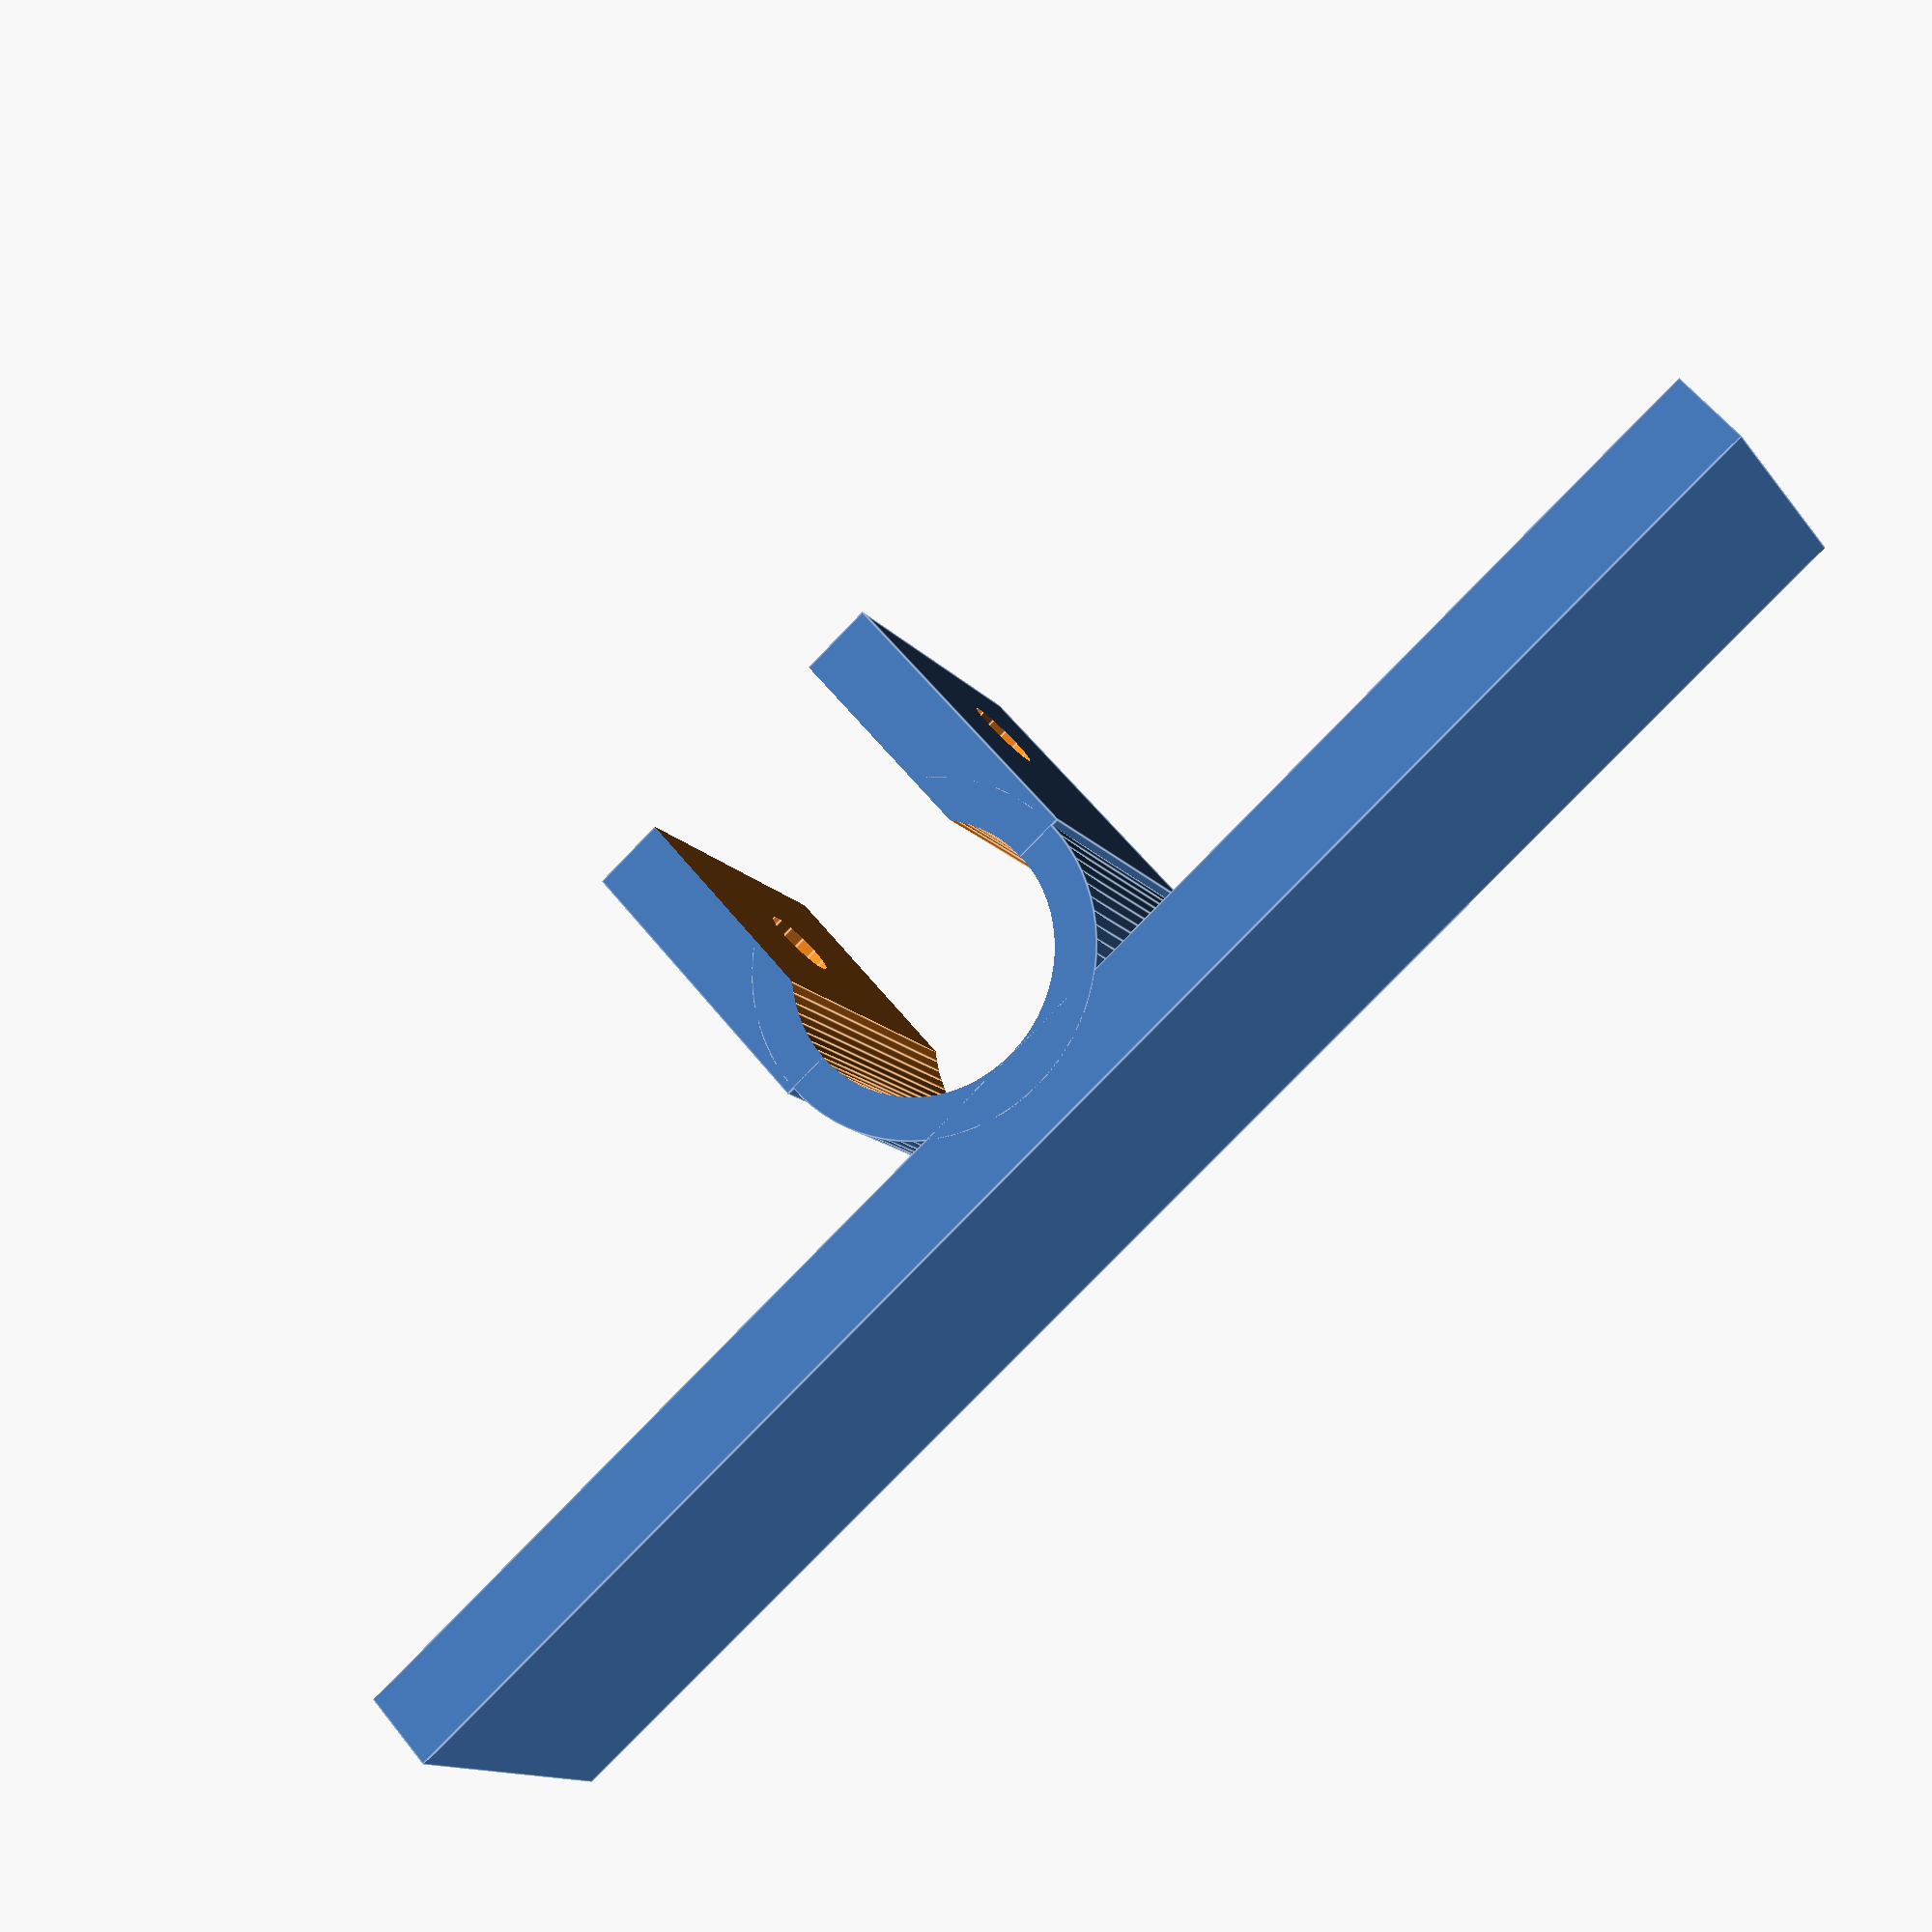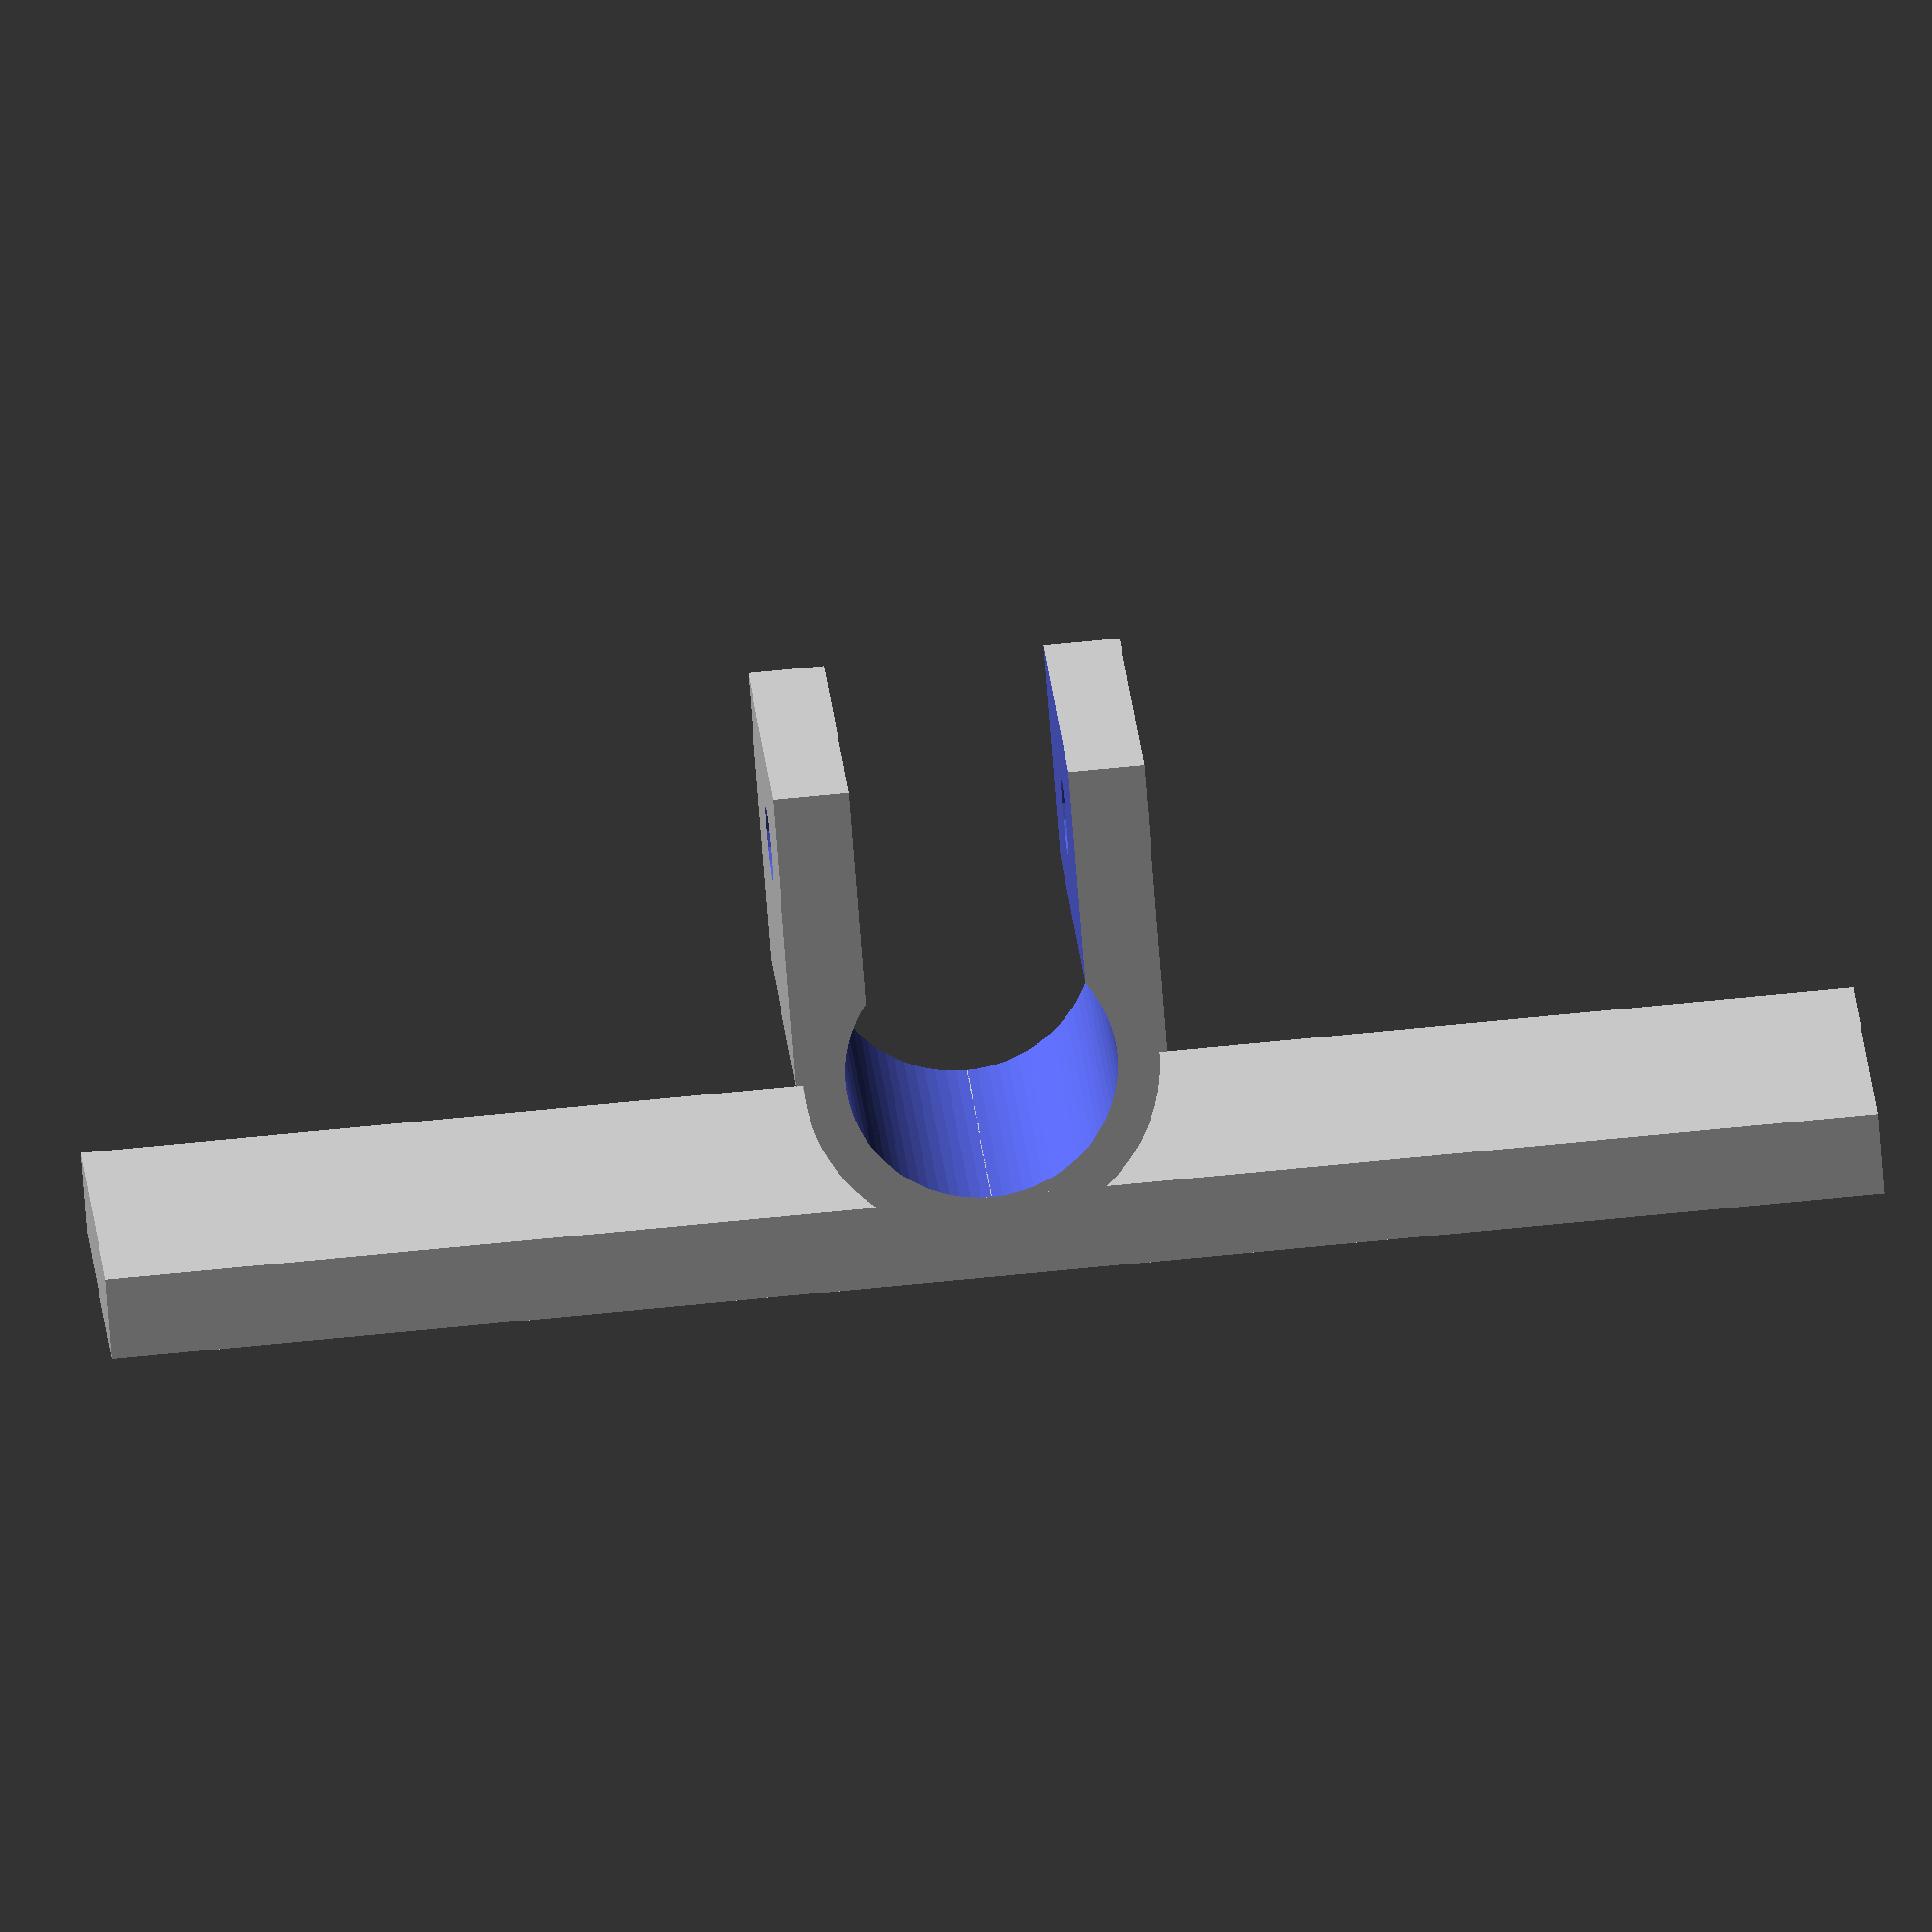
<openscad>
shaftDiameter = 16.1;
clampWidth = 22;
clampThickness = 2.5 ;
clampLegLengthFromShaft = 10 ;
clampLegThickness = clampThickness + 2 ; // default is 'clampThickness' to keep it the same thickness as the clamp
clampLegGap = 13;
clampToClampScrewCenter = (clampLegLengthFromShaft - clampThickness) / 2 - 3 ; //using '(clampLegLengthFromShaft - clampThickness) / 2' nearly centres this hole on the clamp leg
clampScrewDiameter = 4.5 ;
shaftToMountPlate = 0 ;
mountPlateThickness = 5 ;
mountPlateLength = 105 ;
mountHoleSpacing = 30 ;
mountHoleDiameter = 3.5 ;
screwHoleSmoothness = 14 ; //6 = printable vertically. Applies to mount plate screw holes and clamp leg screw holes
clampSmoothness = 80 ;

tieGuideWidth = 11;
tieGuidHeight = 4;
tieGuideOpening = 2;

solarShieldOuterDiameter = clampWidth;
solarShieldInnerDiameter = solarShieldOuterDiameter-4;
solarShieldLength = 30;
solarShieldCenterHeight = 5;

clampWithMountPlate();

module clampWithMountPlate(){
	union(){
        	clamp();
		plate();
		//solarShield();
    }
}

module solarShield() {
    translate([-mountPlateLength/2, solarShieldCenterHeight+shaftDiameter/2+shaftToMountPlate+mountPlateThickness, clampWidth/2])
        rotate([90,0,90])
        		difference() {
				union() {
					cylinder(d=solarShieldOuterDiameter, h=solarShieldLength, center=false, $fn=clampSmoothness);
					translate([-solarShieldCenterHeight,-solarShieldOuterDiameter/2,0])
						cube([solarShieldCenterHeight, solarShieldOuterDiameter, solarShieldLength], center=false);
				}
				cylinder(d=solarShieldInnerDiameter, h=solarShieldLength, center=false, $fn=clampSmoothness);
				translate([-solarShieldOuterDiameter/2-solarShieldCenterHeight, -solarShieldOuterDiameter/2,0])
					cube([solarShieldOuterDiameter/2-solarShieldCenterHeight, solarShieldOuterDiameter, solarShieldLength]);
			}
}

module plate(){
    translate([0,shaftDiameter / 2 + shaftToMountPlate + mountPlateThickness / 2,clampWidth / 2])
        union(){
            cube([mountPlateLength,mountPlateThickness,clampWidth], center = true);
//            rotate([90,0,0])
//                translate([mountPlateLength/2-(mountPlateLength/2-clampWidth/2)/2, tieGuidHeight, -mountPlateThickness/2])
//                    cylinder(r=tieGuideWidth/2, h=mountPlateThickness, center=false);
        }
}

module clamp(){
    difference(){
        union(){
            cylinder(r = shaftDiameter / 2 + clampThickness, h = clampWidth, $fn = clampSmoothness);
            translate([0,-(shaftDiameter / 2 + clampLegLengthFromShaft) / 2,clampWidth / 2]) cube([clampLegThickness * 2 + clampLegGap, shaftDiameter / 2 + clampLegLengthFromShaft,clampWidth], center = true);
        }
            translate([0,0,-1]) cylinder(r = shaftDiameter / 2,h = clampWidth + 2, $fn = clampSmoothness);        
            translate([0, -(shaftDiameter / 4 + clampLegLengthFromShaft ) + 0.1, clampWidth / 2]) cube([clampLegGap, shaftDiameter / 2 + clampLegLengthFromShaft * 2, clampWidth + 2], center = true);
            translate([0, -(shaftDiameter / 2 + clampThickness + clampToClampScrewCenter ), clampWidth / 2]) rotate([0, 90, 0]) cylinder(r = clampScrewDiameter / 2, h = clampLegThickness * 2 + clampLegGap + 2,center = true, $fn = screwHoleSmoothness);
    }
}
</openscad>
<views>
elev=192.3 azim=318.4 roll=158.4 proj=p view=edges
elev=160.1 azim=4.3 roll=3.8 proj=o view=wireframe
</views>
